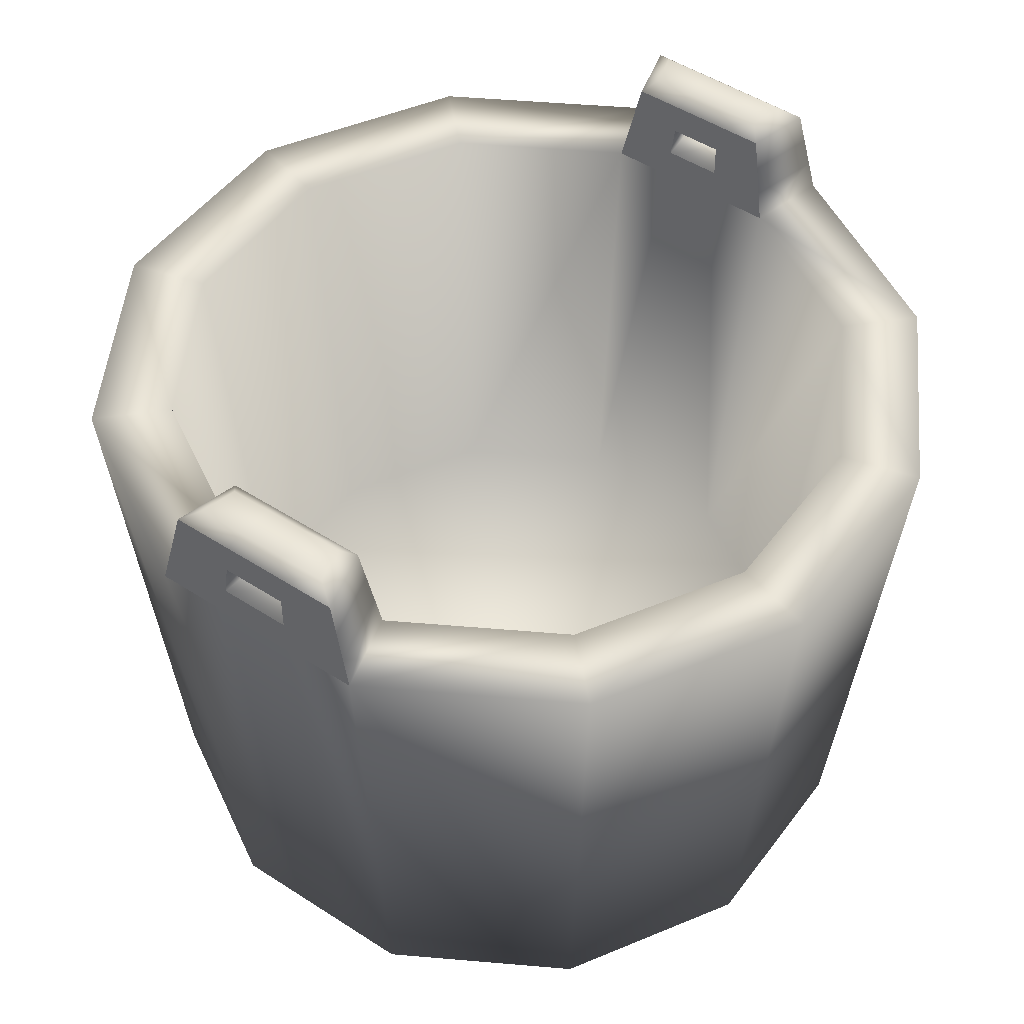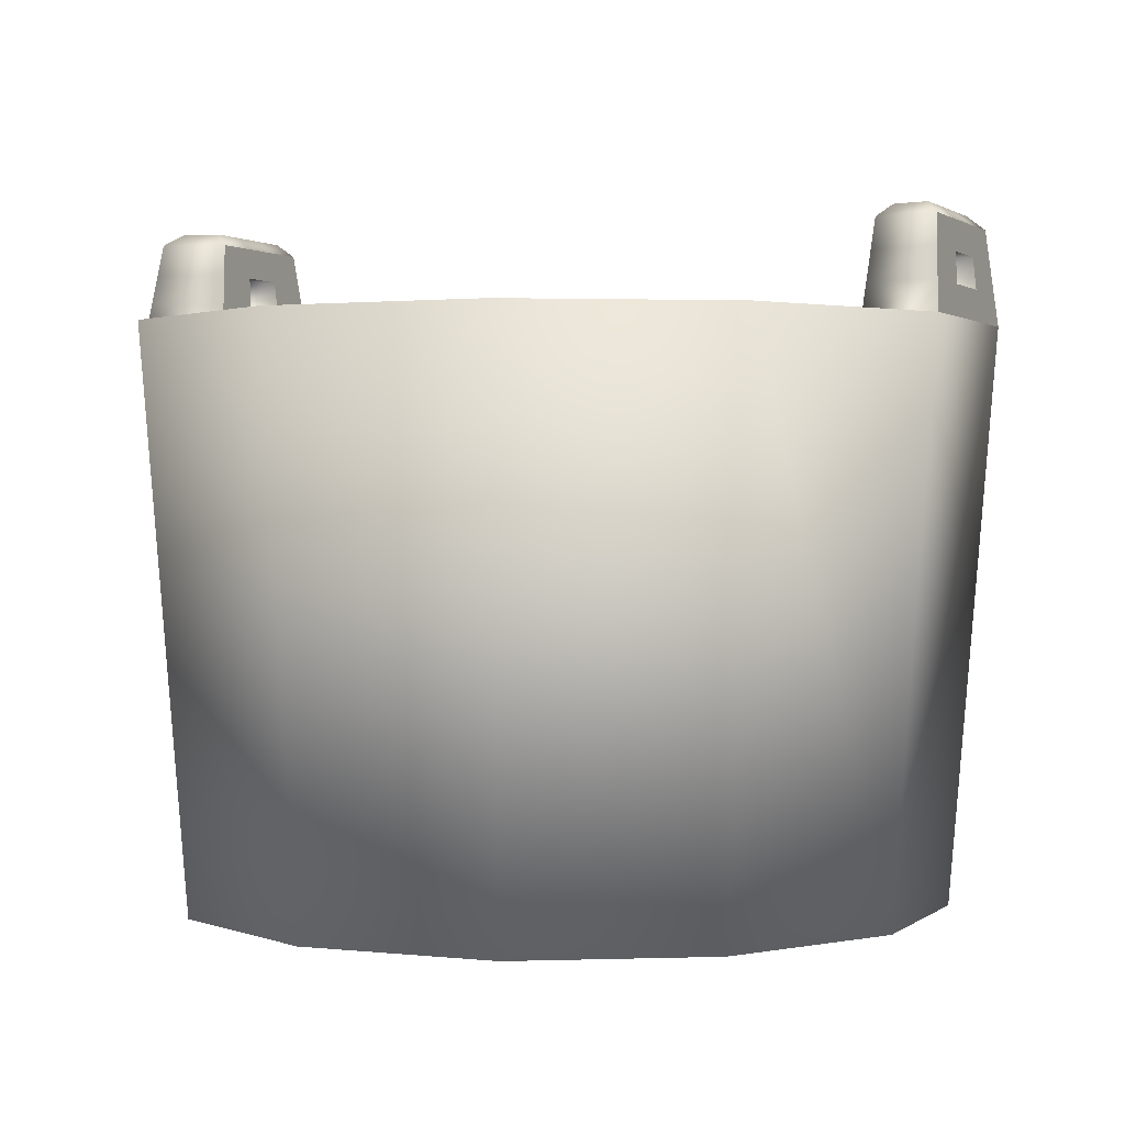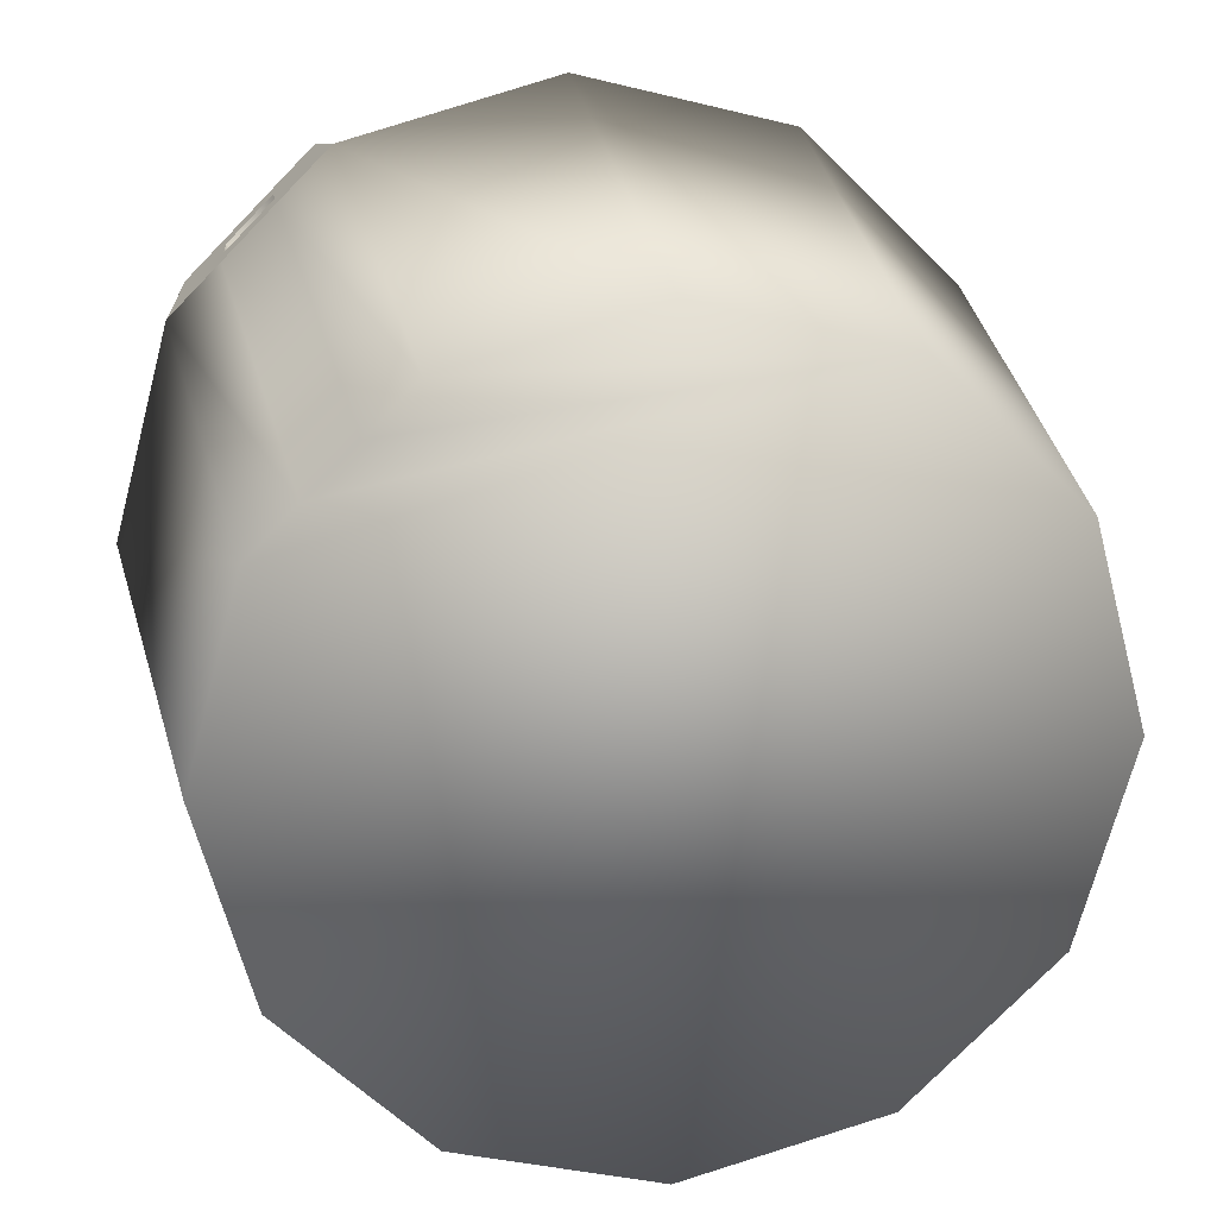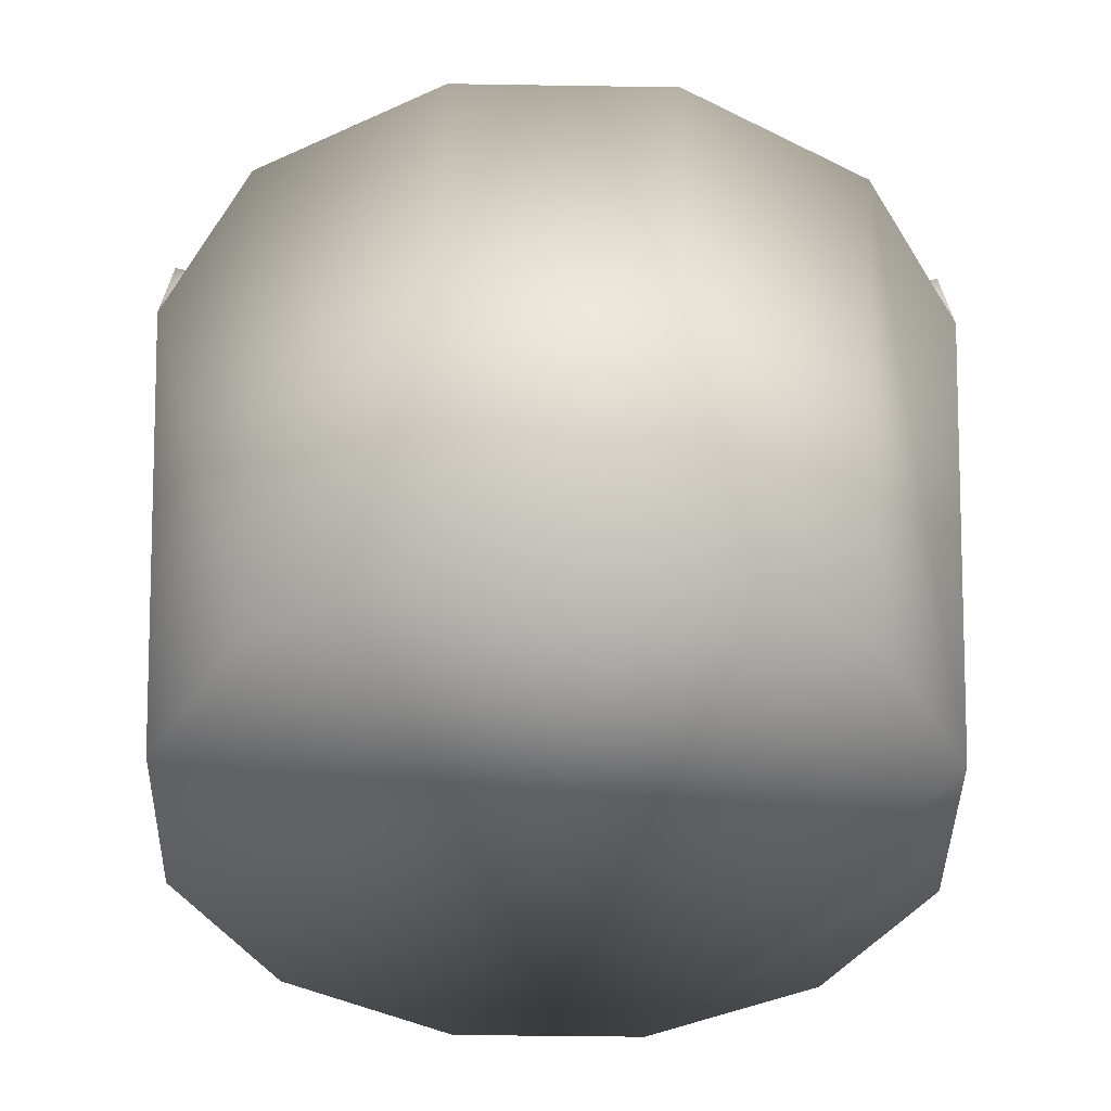
<metadata>
{"format":"obj","ext":"obj","renderer":"f3d","projection":"perspective","resolution":1024,"background":"white","views":[{"elev":50.0,"azim":-9.6,"up":"+Y"},{"elev":1.2,"azim":68.1,"up":"+Y"},{"elev":22.2,"azim":-9.0,"up":"+Z"},{"elev":-41.5,"azim":-136.1,"up":"+Y"}]}
</metadata>
<code>
g woodenBucket(Clone)
v -4.202e-06 0.005114 -0.3566
v 0.1783 0.005114 -0.3088
v 0.2 0.533 -0.3464
v -4.202e-06 0.533 -0.4
v 0.3088 0.005114 -0.1783
v 0.3566 0.005114 4.202e-06
v 0.4 0.533 4.202e-06
v 0.3464 0.533 -0.2
v 0.3566 0.005114 4.202e-06
v 0.3088 0.005114 0.1783
v 0.3464 0.533 0.2
v 0.4 0.533 4.202e-06
v 0.3088 0.005114 0.1783
v 0.1783 0.005114 0.3088
v 0.2 0.533 0.3464
v 0.3464 0.533 0.2
v 0.1783 0.005114 0.3088
v -4.202e-06 0.005114 0.3566
v -4.202e-06 0.533 0.4
v 0.2 0.533 0.3464
v -4.202e-06 0.005114 0.3566
v -0.1783 0.005114 0.3088
v -0.2 0.533 0.3464
v -4.202e-06 0.533 0.4
v -0.2653 0.005114 0.2218
v -0.3088 0.005114 0.1783
v -0.3464 0.533 0.2
v -0.2976 0.533 0.2488
v -0.2218 0.005114 0.2653
v -0.2488 0.533 0.2976
v -0.1783 0.005114 0.3088
v -0.2 0.533 0.3464
v -0.3088 0.005114 0.1783
v -0.3566 0.005114 4.202e-06
v -0.4 0.533 4.202e-06
v -0.3464 0.533 0.2
v -0.3566 0.005114 4.202e-06
v -0.3088 0.005114 -0.1783
v -0.3464 0.533 -0.2
v -0.4 0.533 4.202e-06
v 0.2813 0.533 0.1624
v 0.2508 0.08911 0.1448
v 0.2895 0.08911 4.202e-06
v 0.3248 0.533 4.202e-06
v -0.3088 0.005114 -0.1783
v -0.1783 0.005114 -0.3088
v -0.2 0.533 -0.3464
v -0.3464 0.533 -0.2
v -0.1783 0.005114 -0.3088
v -4.202e-06 0.005114 -0.3566
v -4.202e-06 0.533 -0.4
v -0.2 0.533 -0.3464
v 0.1783 0.005114 -0.3088
v -4.202e-06 0.005114 -0.3566
v -0.1783 0.005114 -0.3088
v 0.3088 0.005114 -0.1783
v -0.3088 0.005114 -0.1783
v 0.3566 0.005114 4.202e-06
v -0.3566 0.005114 4.202e-06
v 0.3088 0.005114 0.1783
v -0.3088 0.005114 0.1783
v 0.1783 0.005114 0.3088
v -0.2653 0.005114 0.2218
v -0.2218 0.005114 0.2653
v -0.1783 0.005114 0.3088
v -4.202e-06 0.005114 0.3566
v -4.202e-06 0.533 -0.3248
v -4.202e-06 0.533 -0.4
v 0.2 0.533 -0.3464
v 0.1624 0.533 -0.2813
v 0.168 0.5616 -0.2791
v 0.2031 0.5616 -0.3399
v 0.2062 0.5903 -0.3334
v 0.1736 0.5903 -0.2769
v 0.168 0.5616 -0.2791
v -0.2486 0.5903 0.291
v -0.2485 0.6189 0.2877
v -0.2094 0.6189 0.3269
v -0.2062 0.5903 0.3334
v -0.291 0.5903 0.2486
v -0.2485 0.6189 0.2877
v -0.2877 0.6189 0.2485
v -0.3334 0.5903 0.2062
v -0.3269 0.6189 0.2094
v -0.291 0.5903 0.2486
v 0.2813 0.533 -0.1624
v 0.3464 0.533 -0.2
v 0.4 0.533 4.202e-06
v 0.3248 0.533 4.202e-06
v 0.3399 0.5616 -0.2031
v 0.2791 0.5616 -0.168
v 0.2791 0.5616 -0.168
v 0.3334 0.5903 -0.2062
v 0.2769 0.5903 -0.1736
v 0.3269 0.6189 -0.2094
v 0.2746 0.6189 -0.1792
v 0.3055 0.6303 -0.2131
v 0.2757 0.6303 -0.1958
v 0.3248 0.533 4.202e-06
v 0.4 0.533 4.202e-06
v 0.3464 0.533 0.2
v 0.2813 0.533 0.1624
v 0.2813 0.533 0.1624
v 0.3464 0.533 0.2
v 0.2 0.533 0.3464
v 0.1624 0.533 0.2813
v 0.1624 0.533 0.2813
v 0.2 0.533 0.3464
v -4.202e-06 0.533 0.4
v -4.202e-06 0.533 0.3248
v -4.202e-06 0.533 0.3248
v -4.202e-06 0.533 0.4
v -0.2 0.533 0.3464
v -0.1624 0.533 0.2813
v -0.168 0.5616 0.2791
v -0.2031 0.5616 0.3399
v -0.1736 0.5903 0.2769
v -0.2062 0.5903 0.3334
v 0.2424 0.5903 -0.208
v 0.2428 0.6189 -0.211
v 0.2746 0.6189 -0.1792
v 0.2769 0.5903 -0.1736
v 0.208 0.5903 -0.2424
v 0.211 0.6189 -0.2428
v 0.2424 0.5903 -0.208
v -0.2813 0.533 0.1624
v -0.3464 0.533 0.2
v -0.4 0.533 4.202e-06
v -0.3248 0.533 4.202e-06
v -0.2813 0.533 0.1624
v -0.3399 0.5616 0.2031
v -0.2791 0.5616 0.168
v -0.2791 0.5616 0.168
v -0.3334 0.5903 0.2062
v -0.2769 0.5903 0.1736
v -0.3248 0.533 4.202e-06
v -0.4 0.533 4.202e-06
v -0.3464 0.533 -0.2
v -0.2813 0.533 -0.1624
v -0.2813 0.533 -0.1624
v -0.3464 0.533 -0.2
v -0.2 0.533 -0.3464
v -0.1624 0.533 -0.2813
v -0.1624 0.533 -0.2813
v -0.2 0.533 -0.3464
v -4.202e-06 0.533 -0.4
v -4.202e-06 0.533 -0.3248
v -0.1448 0.08911 -0.2508
v -4.202e-06 0.08911 -0.2895
v 0.1448 0.08911 -0.2508
v 0.2508 0.08911 -0.1448
v -0.2508 0.08911 -0.1448
v 0.2895 0.08911 4.202e-06
v -0.2895 0.08911 4.202e-06
v 0.2508 0.08911 0.1448
v -0.2508 0.08911 0.1448
v 0.1448 0.08911 0.2508
v -0.2154 0.08911 0.1801
v -0.1801 0.08911 0.2154
v -0.1448 0.08911 0.2508
v -4.202e-06 0.08911 0.2895
v -0.1624 0.533 -0.2813
v -0.1448 0.08911 -0.2508
v -0.2508 0.08911 -0.1448
v -0.2813 0.533 -0.1624
v 0.1624 0.533 -0.2813
v 0.1448 0.08911 -0.2508
v -4.202e-06 0.08911 -0.2895
v -4.202e-06 0.533 -0.3248
v -0.202 0.533 0.2417
v -0.1801 0.08911 0.2154
v -0.1448 0.08911 0.2508
v -0.1624 0.533 0.2813
v -0.2417 0.533 0.202
v -0.2154 0.08911 0.1801
v -0.2813 0.533 0.1624
v -0.2508 0.08911 0.1448
v 0.1624 0.533 0.2813
v 0.1448 0.08911 0.2508
v 0.2508 0.08911 0.1448
v 0.2813 0.533 0.1624
v -4.202e-06 0.533 -0.3248
v -4.202e-06 0.08911 -0.2895
v -0.1448 0.08911 -0.2508
v -0.1624 0.533 -0.2813
v -0.3248 0.533 4.202e-06
v -0.2895 0.08911 4.202e-06
v -0.2508 0.08911 0.1448
v -0.2813 0.533 0.1624
v -4.202e-06 0.533 0.3248
v -4.202e-06 0.08911 0.2895
v 0.1448 0.08911 0.2508
v 0.1624 0.533 0.2813
v 0.3248 0.533 4.202e-06
v 0.2895 0.08911 4.202e-06
v 0.2508 0.08911 -0.1448
v 0.2813 0.533 -0.1624
v -0.2813 0.533 -0.1624
v -0.2508 0.08911 -0.1448
v -0.2895 0.08911 4.202e-06
v -0.3248 0.533 4.202e-06
v -0.1624 0.533 0.2813
v -0.1448 0.08911 0.2508
v -4.202e-06 0.08911 0.2895
v -4.202e-06 0.533 0.3248
v -0.2769 0.5903 0.1736
v -0.2746 0.6189 0.1792
v -0.3269 0.6189 0.2094
v -0.3334 0.5903 0.2062
v -0.3055 0.6303 0.2131
v -0.2757 0.6303 0.1958
v 0.2491 0.6303 -0.2224
v 0.2747 0.6303 -0.2439
v 0.3055 0.6303 -0.2131
v 0.2757 0.6303 -0.1958
v 0.2428 0.6189 -0.211
v 0.2746 0.6189 -0.1792
v 0.211 0.6189 -0.2428
v 0.2224 0.6303 -0.2491
v 0.1792 0.6189 -0.2746
v 0.1958 0.6303 -0.2757
v 0.2094 0.6189 -0.3269
v 0.2131 0.6303 -0.3055
v 0.2439 0.6303 -0.2747
v -0.2062 0.5903 0.3334
v -0.2094 0.6189 0.3269
v -0.1792 0.6189 0.2746
v -0.1736 0.5903 0.2769
v -0.249 0.6303 0.2224
v -0.2747 0.6303 0.2439
v -0.3055 0.6303 0.2131
v -0.2757 0.6303 0.1958
v -0.2428 0.6189 0.211
v -0.2746 0.6189 0.1792
v -0.211 0.6189 0.2428
v -0.2224 0.6303 0.249
v -0.1792 0.6189 0.2746
v -0.1958 0.6303 0.2757
v -0.2094 0.6189 0.3269
v -0.2131 0.6303 0.3055
v -0.2439 0.6303 0.2747
v 0.2062 0.5903 -0.3334
v 0.2094 0.6189 -0.3269
v 0.1792 0.6189 -0.2746
v 0.1736 0.5903 -0.2769
v -0.2424 0.5903 0.208
v -0.2428 0.6189 0.211
v -0.2746 0.6189 0.1792
v -0.2769 0.5903 0.1736
v -0.208 0.5903 0.2424
v -0.211 0.6189 0.2428
v -0.2424 0.5903 0.208
v -0.168 0.5616 0.2791
v -0.1736 0.5903 0.2769
v -0.205 0.5616 0.2421
v -0.2421 0.5616 0.205
v -0.2769 0.5903 0.1736
v -0.2791 0.5616 0.168
v -0.202 0.533 0.2417
v -0.205 0.5616 0.2421
v -0.2417 0.533 0.202
v -0.1624 0.533 0.2813
v -0.168 0.5616 0.2791
v -0.202 0.533 0.2417
v -0.2417 0.533 0.202
v -0.2791 0.5616 0.168
v -0.2813 0.533 0.1624
v 0.2486 0.6189 -0.2877
v 0.2439 0.6303 -0.2747
v 0.2131 0.6303 -0.3055
v 0.2094 0.6189 -0.3269
v 0.2877 0.6189 -0.2486
v 0.2747 0.6303 -0.2439
v 0.3269 0.6189 -0.2094
v 0.3055 0.6303 -0.2131
v -0.2485 0.6189 0.2877
v -0.2439 0.6303 0.2747
v -0.2131 0.6303 0.3055
v -0.2094 0.6189 0.3269
v -0.2877 0.6189 0.2485
v -0.2747 0.6303 0.2439
v -0.3269 0.6189 0.2094
v -0.3055 0.6303 0.2131
v 0.2486 0.5903 -0.291
v 0.2486 0.6189 -0.2877
v 0.2094 0.6189 -0.3269
v 0.2062 0.5903 -0.3334
v 0.291 0.5903 -0.2486
v 0.2486 0.6189 -0.2877
v 0.2877 0.6189 -0.2486
v 0.3334 0.5903 -0.2062
v 0.3269 0.6189 -0.2094
v 0.2877 0.6189 -0.2486
v 0.291 0.5903 -0.2486
v 0.2417 0.533 -0.202
v 0.2813 0.533 -0.1624
v 0.2508 0.08911 -0.1448
v 0.1448 0.08911 -0.2508
v 0.202 0.533 -0.2417
v 0.1624 0.533 -0.2813
v 0.1736 0.5903 -0.2769
v 0.1792 0.6189 -0.2746
v 0.211 0.6189 -0.2428
v 0.208 0.5903 -0.2424
v 0.2 0.533 -0.3464
v 0.1783 0.005114 -0.3088
v 0.3088 0.005114 -0.1783
v 0.3464 0.533 -0.2
v 0.2488 0.533 -0.2976
v 0.2976 0.533 -0.2488
v 0.202 0.533 -0.2417
v 0.205 0.5616 -0.2421
v 0.2421 0.5616 -0.205
v 0.2417 0.533 -0.202
v 0.1624 0.533 -0.2813
v 0.168 0.5616 -0.2791
v 0.202 0.533 -0.2417
v 0.168 0.5616 -0.2791
v 0.208 0.5903 -0.2424
v 0.1736 0.5903 -0.2769
v 0.2417 0.533 -0.202
v 0.2791 0.5616 -0.168
v 0.2813 0.533 -0.1624
v 0.2424 0.5903 -0.208
v 0.2769 0.5903 -0.1736
v 0.2791 0.5616 -0.168
v 0.2976 0.533 -0.2488
v 0.2943 0.5616 -0.2487
v 0.2487 0.5616 -0.2943
v 0.2488 0.533 -0.2976
v 0.2488 0.533 -0.2976
v 0.2031 0.5616 -0.3399
v 0.2 0.533 -0.3464
v 0.3464 0.533 -0.2
v 0.3399 0.5616 -0.2031
v 0.2943 0.5616 -0.2487
v 0.2976 0.533 -0.2488
v 0.3399 0.5616 -0.2031
v 0.3334 0.5903 -0.2062
v 0.291 0.5903 -0.2486
v 0.2943 0.5616 -0.2487
v 0.2487 0.5616 -0.2943
v 0.2486 0.5903 -0.291
v 0.2062 0.5903 -0.3334
v 0.2031 0.5616 -0.3399
v -0.1736 0.5903 0.2769
v -0.1792 0.6189 0.2746
v -0.211 0.6189 0.2428
v -0.208 0.5903 0.2424
v -0.2976 0.533 0.2488
v -0.2943 0.5616 0.2487
v -0.2487 0.5616 0.2943
v -0.2488 0.533 0.2976
v -0.3464 0.533 0.2
v -0.3399 0.5616 0.2031
v -0.3399 0.5616 0.2031
v -0.3334 0.5903 0.2062
v -0.291 0.5903 0.2486
v -0.2943 0.5616 0.2487
v -0.2488 0.533 0.2976
v -0.2487 0.5616 0.2943
v -0.2031 0.5616 0.3399
v -0.2 0.533 0.3464
v -0.2487 0.5616 0.2943
v -0.2486 0.5903 0.291
v -0.2062 0.5903 0.3334
v -0.2031 0.5616 0.3399
v 0.2421 0.5616 -0.205
v 0.205 0.5616 -0.2421
v 0.2487 0.5616 -0.2943
v 0.2943 0.5616 -0.2487
v 0.2486 0.5903 -0.291
v 0.208 0.5903 -0.2424
v 0.2424 0.5903 -0.208
v 0.291 0.5903 -0.2486
v 0.2486 0.5903 -0.291
v 0.208 0.5903 -0.2424
v 0.2421 0.5616 -0.205
v 0.2943 0.5616 -0.2487
v -0.2424 0.5903 0.208
v -0.2421 0.5616 0.205
v -0.2943 0.5616 0.2487
v -0.291 0.5903 0.2486
v -0.2486 0.5903 0.291
v -0.208 0.5903 0.2424
v -0.208 0.5903 0.2424
v -0.2486 0.5903 0.291
v -0.2487 0.5616 0.2943
v -0.205 0.5616 0.2421
v -0.2421 0.5616 0.205
v -0.2943 0.5616 0.2487
g woodenBucket(Clone)_0
f 3 2 1
f 4 3 1
f 7 6 5
f 8 7 5
f 11 10 9
f 12 11 9
f 15 14 13
f 16 15 13
f 19 18 17
f 20 19 17
f 23 22 21
f 24 23 21
f 27 26 25
f 28 27 25
f 28 25 29
f 30 28 29
f 30 29 31
f 32 30 31
f 35 34 33
f 36 35 33
f 39 38 37
f 40 39 37
f 43 42 41
f 44 43 41
f 47 46 45
f 48 47 45
f 51 50 49
f 52 51 49
f 55 54 53
f 53 56 55
f 56 57 55
f 56 58 57
f 58 59 57
f 58 60 59
f 60 61 59
f 60 62 61
f 62 63 61
f 62 64 63
f 62 65 64
f 62 66 65
f 69 68 67
f 70 69 67
f 70 71 69
f 71 72 69
f 74 73 72
f 75 74 72
f 78 77 76
f 79 78 76
f 76 81 80
f 81 82 80
f 82 84 83
f 85 82 83
f 88 87 86
f 89 88 86
f 87 90 86
f 90 91 86
f 90 93 92
f 93 94 92
f 93 95 94
f 95 96 94
f 95 97 96
f 97 98 96
f 101 100 99
f 102 101 99
f 105 104 103
f 106 105 103
f 109 108 107
f 110 109 107
f 113 112 111
f 114 113 111
f 114 115 113
f 115 116 113
f 115 117 116
f 117 118 116
f 121 120 119
f 122 121 119
f 120 124 123
f 125 120 123
f 128 127 126
f 129 128 126
f 127 131 130
f 131 132 130
f 131 134 133
f 134 135 133
f 138 137 136
f 139 138 136
f 142 141 140
f 143 142 140
f 146 145 144
f 147 146 144
f 150 149 148
f 148 151 150
f 148 152 151
f 152 153 151
f 152 154 153
f 154 155 153
f 154 156 155
f 156 157 155
f 156 158 157
f 158 159 157
f 159 160 157
f 160 161 157
f 164 163 162
f 165 164 162
f 168 167 166
f 169 168 166
f 172 171 170
f 173 172 170
f 170 171 174
f 171 175 174
f 174 175 176
f 175 177 176
f 180 179 178
f 181 180 178
f 184 183 182
f 185 184 182
f 188 187 186
f 189 188 186
f 192 191 190
f 193 192 190
f 196 195 194
f 197 196 194
f 200 199 198
f 201 200 198
f 204 203 202
f 205 204 202
f 208 207 206
f 209 208 206
f 208 210 207
f 210 211 207
f 214 213 212
f 215 214 212
f 212 216 215
f 216 217 215
f 218 216 212
f 219 218 212
f 212 213 219
f 220 218 219
f 221 220 219
f 222 220 221
f 223 222 221
f 224 223 221
f 219 224 221
f 213 224 219
f 227 226 225
f 228 227 225
f 231 230 229
f 232 231 229
f 229 233 232
f 233 234 232
f 235 233 229
f 236 235 229
f 229 230 236
f 237 235 236
f 238 237 236
f 239 237 238
f 240 239 238
f 241 240 238
f 236 241 238
f 230 241 236
f 244 243 242
f 245 244 242
f 248 247 246
f 249 248 246
f 247 251 250
f 252 247 250
f 250 254 253
f 255 250 253
f 257 252 256
f 258 257 256
f 256 260 259
f 261 256 259
f 260 263 262
f 264 260 262
f 266 256 265
f 267 266 265
f 270 269 268
f 271 270 268
f 268 269 272
f 269 273 272
f 272 273 274
f 273 275 274
f 278 277 276
f 279 278 276
f 276 277 280
f 277 281 280
f 280 281 282
f 281 283 282
f 286 285 284
f 287 286 284
f 284 289 288
f 289 290 288
f 293 292 291
f 294 293 291
f 297 296 295
f 295 298 297
f 295 299 298
f 299 300 298
f 303 302 301
f 304 303 301
f 307 306 305
f 305 308 307
f 305 309 308
f 309 310 308
f 313 312 311
f 314 313 311
f 312 316 315
f 317 312 315
f 312 319 318
f 319 320 318
f 322 313 321
f 323 322 321
f 325 324 313
f 326 325 313
f 329 328 327
f 330 329 327
f 332 329 331
f 333 332 331
f 336 335 334
f 337 336 334
f 340 339 338
f 341 340 338
f 344 343 342
f 345 344 342
f 348 347 346
f 349 348 346
f 352 351 350
f 353 352 350
f 350 351 354
f 351 355 354
f 358 357 356
f 359 358 356
f 362 361 360
f 363 362 360
f 366 365 364
f 367 366 364
f 370 369 368
f 371 370 368
f 369 370 372
f 373 369 372
f 376 375 374
f 377 376 374
f 378 374 375
f 379 378 375
f 382 381 380
f 383 382 380
f 383 380 384
f 380 385 384
f 388 387 386
f 389 388 386
f 389 390 388
f 390 391 388

</code>
